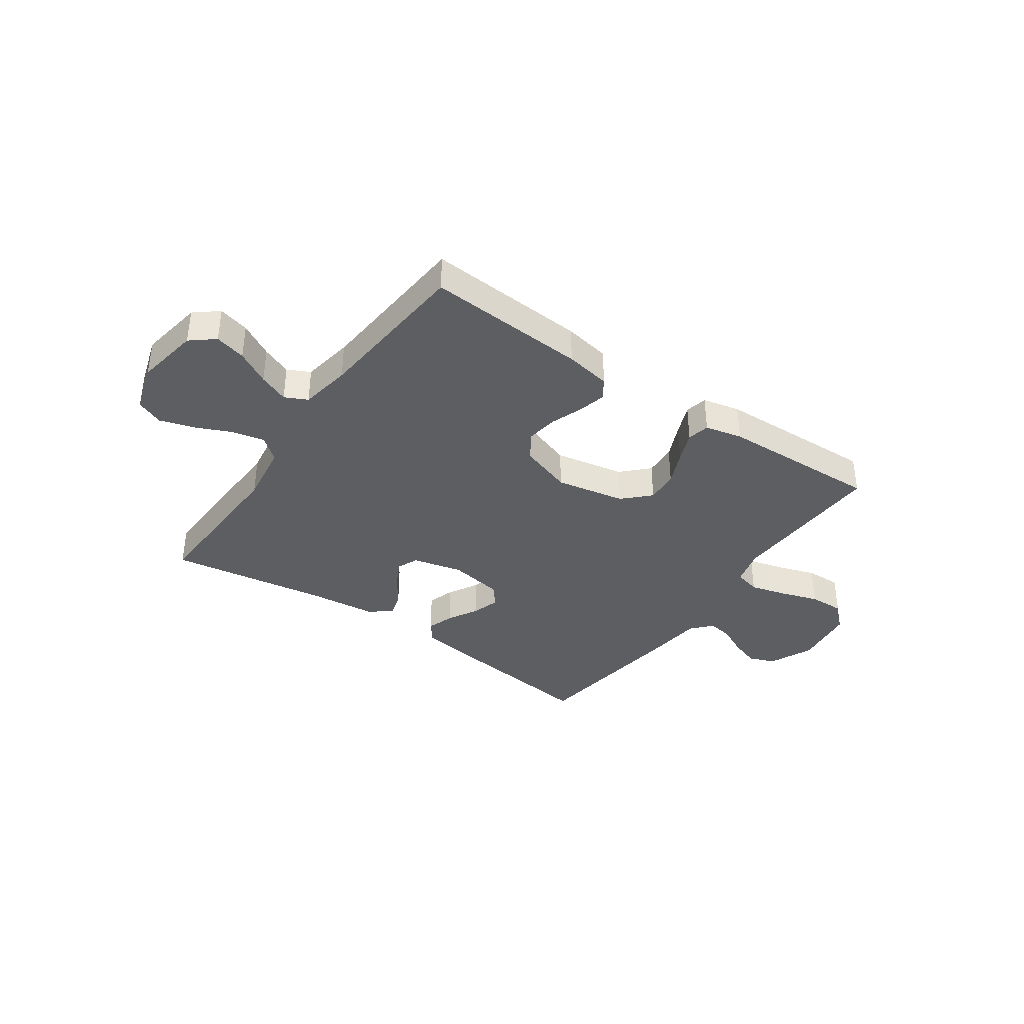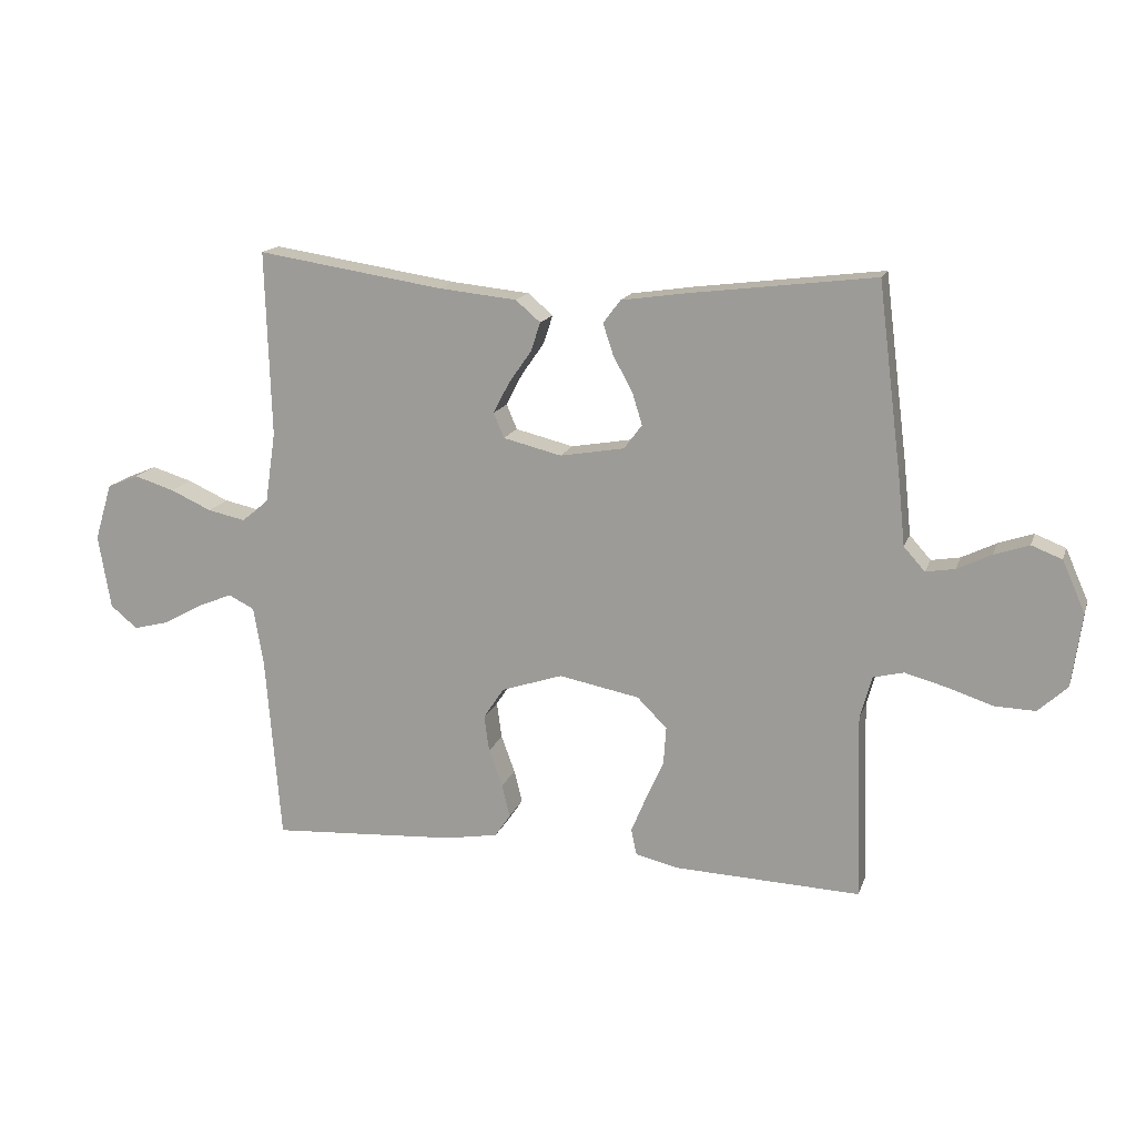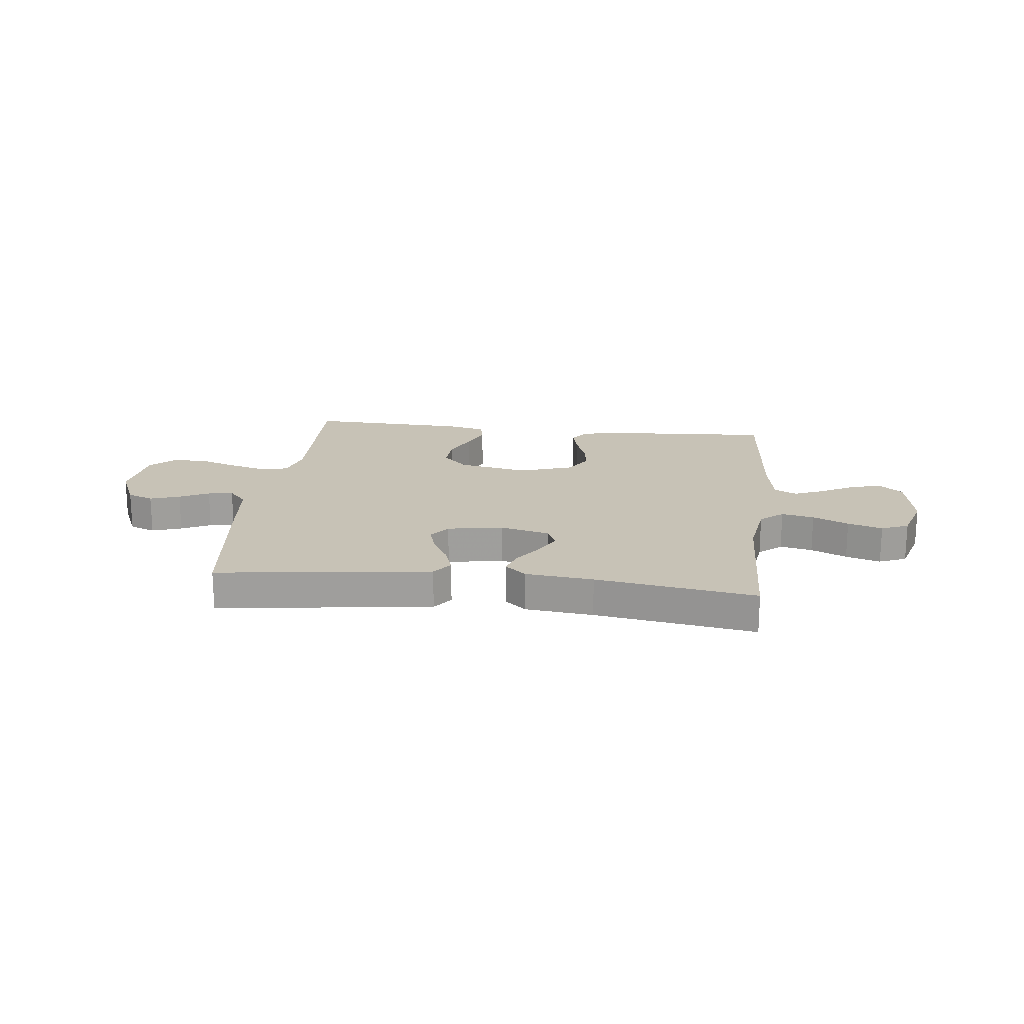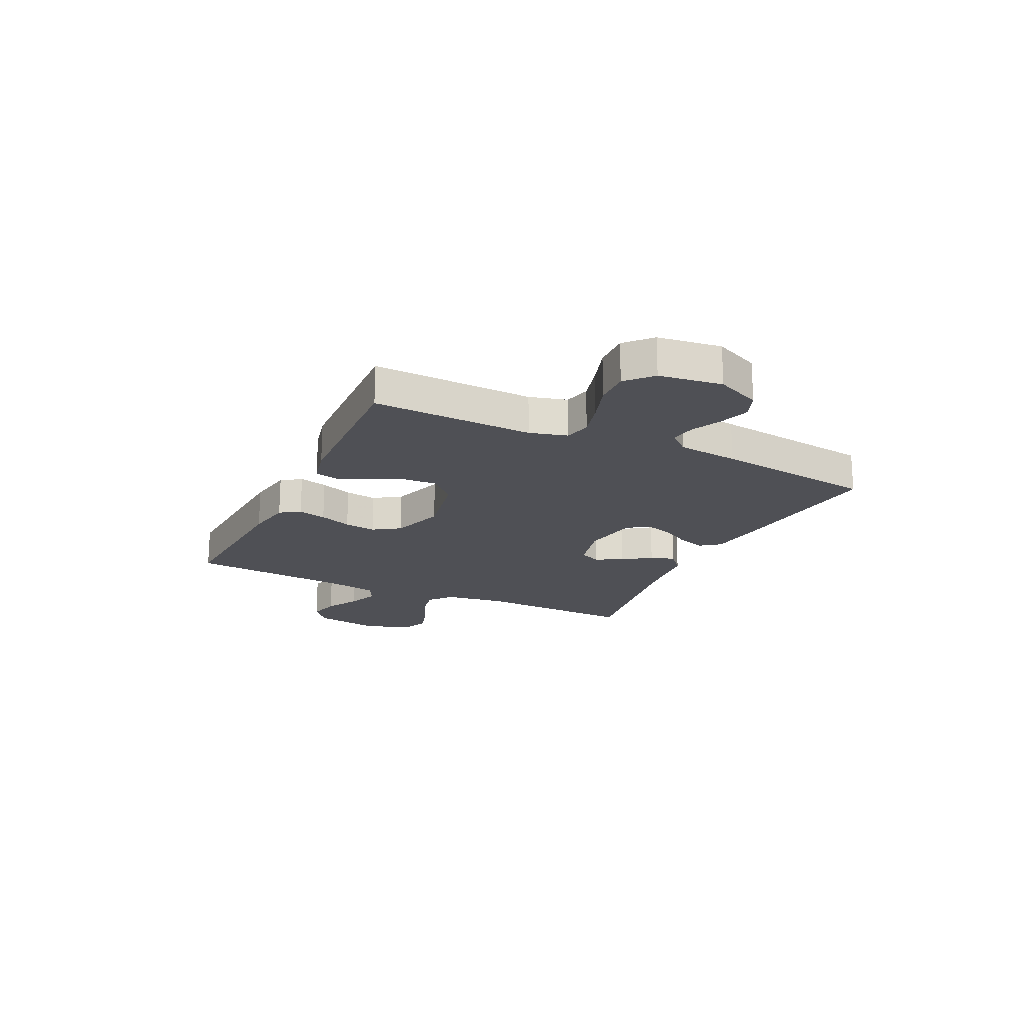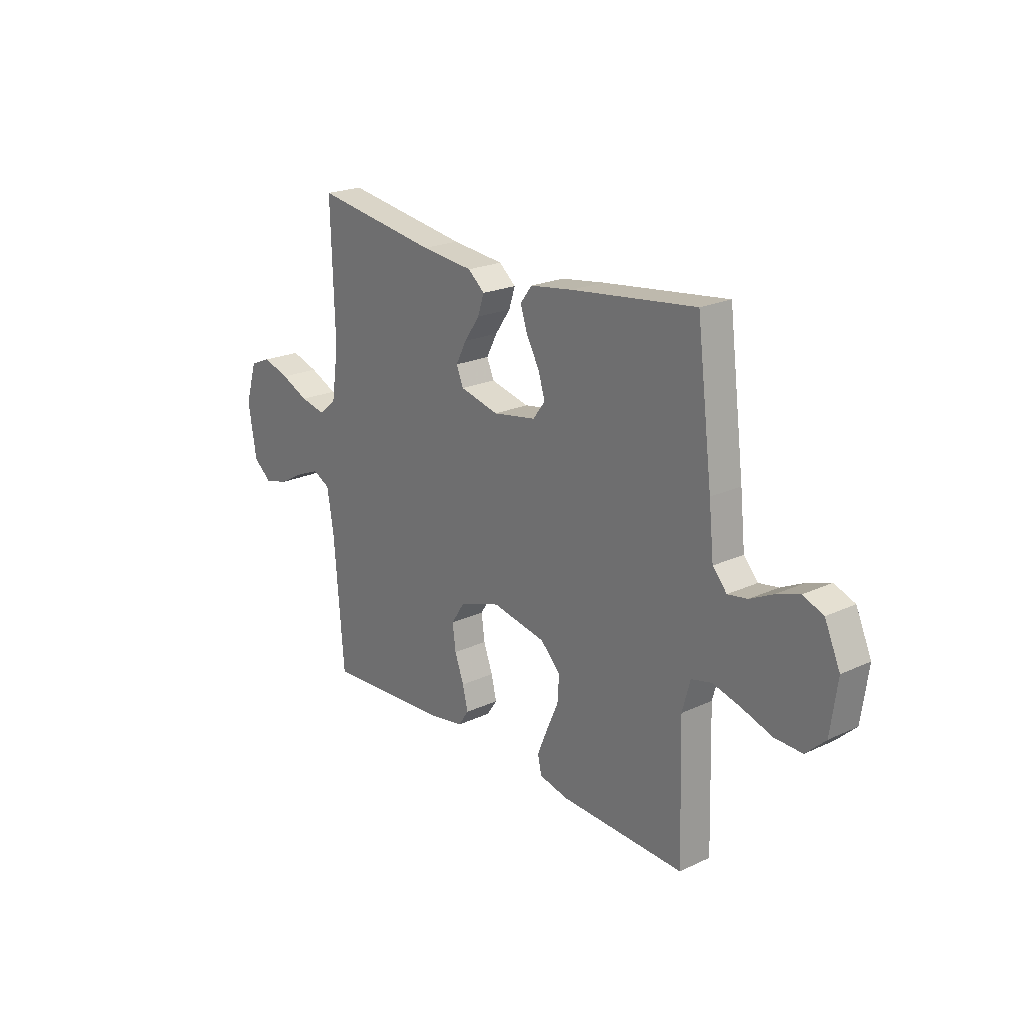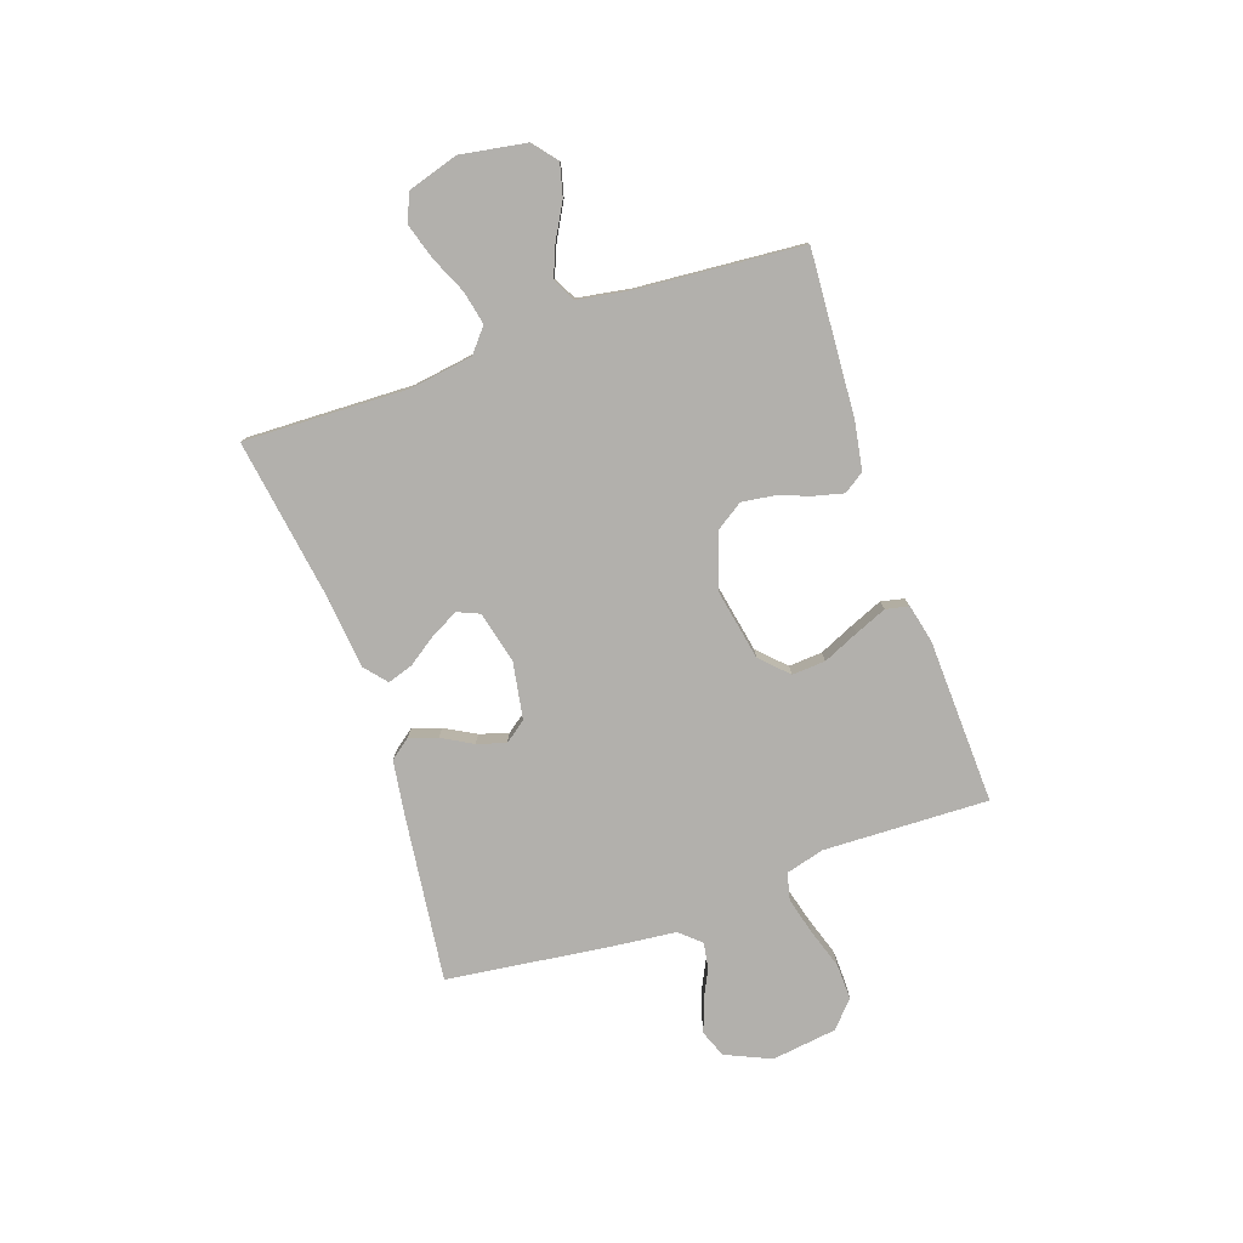
<metadata>
{"format":"obj","ext":"obj","renderer":"f3d","projection":"perspective","resolution":1024,"background":"white","views":[{"elev":-37.3,"azim":145.0,"up":"+Y"},{"elev":15.7,"azim":-164.2,"up":"+Z"},{"elev":19.2,"azim":6.6,"up":"+Y"},{"elev":-19.4,"azim":-115.5,"up":"+Y"},{"elev":21.7,"azim":-129.2,"up":"+Z"},{"elev":-78.8,"azim":109.0,"up":"+Y"}]}
</metadata>
<code>
v -0.5 0.07 -0.5
v -0.491 0.07 -0.2
v -0.51 0.07 -0.13
v -0.559 0.07 -0.118
v -0.626 0.07 -0.136
v -0.699 0.07 -0.16
v -0.765 0.07 -0.162
v -0.812 0.07 -0.118
v -0.828 0.07 0
v -0.791 0.07 0.083
v -0.742 0.07 0.102
v -0.686 0.07 0.083
v -0.631 0.07 0.056
v -0.584 0.07 0.048
v -0.55 0.07 0.086
v -0.538 0.07 0.2
v -0.5 0.07 0.5
v -0.2 0.07 0.463
v -0.097 0.07 0.448
v -0.069 0.07 0.411
v -0.086 0.07 0.36
v -0.117 0.07 0.304
v -0.133 0.07 0.252
v -0.104 0.07 0.213
v 0 0.07 0.195
v 0.094 0.07 0.218
v 0.111 0.07 0.258
v 0.085 0.07 0.308
v 0.048 0.07 0.361
v 0.033 0.07 0.407
v 0.073 0.07 0.441
v 0.2 0.07 0.454
v 0.5 0.07 0.5
v 0.491 0.07 0.2
v 0.508 0.07 0.086
v 0.551 0.07 0.05
v 0.612 0.07 0.063
v 0.679 0.07 0.093
v 0.744 0.07 0.113
v 0.795 0.07 0.092
v 0.823 0.07 0
v 0.803 0.07 -0.12
v 0.759 0.07 -0.156
v 0.701 0.07 -0.141
v 0.638 0.07 -0.106
v 0.582 0.07 -0.083
v 0.54 0.07 -0.104
v 0.524 0.07 -0.2
v 0.5 0.07 -0.5
v 0.2 0.07 -0.481
v 0.114 0.07 -0.466
v 0.089 0.07 -0.429
v 0.102 0.07 -0.376
v 0.124 0.07 -0.316
v 0.132 0.07 -0.257
v 0.099 0.07 -0.207
v 0 0.07 -0.174
v -0.13 0.07 -0.199
v -0.178 0.07 -0.247
v -0.174 0.07 -0.308
v -0.145 0.07 -0.373
v -0.121 0.07 -0.431
v -0.13 0.07 -0.473
v -0.2 0.07 -0.489
v -0.5 0 -0.5
v -0.491 0 -0.2
v -0.51 0 -0.13
v -0.559 0 -0.118
v -0.626 0 -0.136
v -0.699 0 -0.16
v -0.765 0 -0.162
v -0.812 0 -0.118
v -0.828 0 0
v -0.791 0 0.083
v -0.742 0 0.102
v -0.686 0 0.083
v -0.631 0 0.056
v -0.584 0 0.048
v -0.55 0 0.086
v -0.538 0 0.2
v -0.5 0 0.5
v -0.2 0 0.463
v -0.097 0 0.448
v -0.069 0 0.411
v -0.086 0 0.36
v -0.117 0 0.304
v -0.133 0 0.252
v -0.104 0 0.213
v 0 0 0.195
v 0.094 0 0.218
v 0.111 0 0.258
v 0.085 0 0.308
v 0.048 0 0.361
v 0.033 0 0.407
v 0.073 0 0.441
v 0.2 0 0.454
v 0.5 0 0.5
v 0.491 0 0.2
v 0.508 0 0.086
v 0.551 0 0.05
v 0.612 0 0.063
v 0.679 0 0.093
v 0.744 0 0.113
v 0.795 0 0.092
v 0.823 0 0
v 0.803 0 -0.12
v 0.759 0 -0.156
v 0.701 0 -0.141
v 0.638 0 -0.106
v 0.582 0 -0.083
v 0.54 0 -0.104
v 0.524 0 -0.2
v 0.5 0 -0.5
v 0.2 0 -0.481
v 0.114 0 -0.466
v 0.089 0 -0.429
v 0.102 0 -0.376
v 0.124 0 -0.316
v 0.132 0 -0.257
v 0.099 0 -0.207
v 0 0 -0.174
v -0.13 0 -0.199
v -0.178 0 -0.247
v -0.174 0 -0.308
v -0.145 0 -0.373
v -0.121 0 -0.431
v -0.13 0 -0.473
v -0.2 0 -0.489
f 63 64 1 2
f 60 61 62 63
f 60 63 2 3
f 59 60 3
f 58 59 3
f 57 58 3 4
f 51 52 53 54
f 51 54 55
f 48 49 50 51
f 47 48 51 55
f 46 47 55 56
f 42 43 44 45
f 42 45 46
f 41 42 46
f 37 38 39 40
f 36 37 40 41
f 32 33 34
f 32 34 35
f 31 32 35
f 28 29 30 31
f 27 28 31 35
f 26 27 35 36
f 19 20 21 22
f 19 22 23
f 18 19 23
f 15 16 17 18
f 14 15 18 23
f 10 11 12 13
f 10 13 14
f 9 10 14
f 8 9 14
f 5 6 7 8
f 4 5 8 14
f 57 4 14 23
f 36 41 46 56
f 25 26 36 56
f 24 25 56 57
f 23 24 57
f 66 65 128 127
f 127 126 125 124
f 67 66 127 124
f 67 124 123
f 67 123 122
f 68 67 122 121
f 118 117 116 115
f 119 118 115
f 115 114 113 112
f 119 115 112 111
f 120 119 111 110
f 109 108 107 106
f 110 109 106
f 110 106 105
f 104 103 102 101
f 105 104 101 100
f 98 97 96
f 99 98 96
f 99 96 95
f 95 94 93 92
f 99 95 92 91
f 100 99 91 90
f 86 85 84 83
f 87 86 83
f 87 83 82
f 82 81 80 79
f 87 82 79 78
f 77 76 75 74
f 78 77 74
f 78 74 73
f 78 73 72
f 72 71 70 69
f 78 72 69 68
f 87 78 68 121
f 120 110 105 100
f 120 100 90 89
f 121 120 89 88
f 121 88 87
f 1 65 66 2
f 2 66 67 3
f 3 67 68 4
f 4 68 69 5
f 5 69 70 6
f 6 70 71 7
f 7 71 72 8
f 8 72 73 9
f 9 73 74 10
f 10 74 75 11
f 11 75 76 12
f 12 76 77 13
f 13 77 78 14
f 14 78 79 15
f 15 79 80 16
f 16 80 81 17
f 17 81 82 18
f 18 82 83 19
f 19 83 84 20
f 20 84 85 21
f 21 85 86 22
f 22 86 87 23
f 23 87 88 24
f 24 88 89 25
f 25 89 90 26
f 26 90 91 27
f 27 91 92 28
f 28 92 93 29
f 29 93 94 30
f 30 94 95 31
f 31 95 96 32
f 32 96 97 33
f 33 97 98 34
f 34 98 99 35
f 35 99 100 36
f 36 100 101 37
f 37 101 102 38
f 38 102 103 39
f 39 103 104 40
f 40 104 105 41
f 41 105 106 42
f 42 106 107 43
f 43 107 108 44
f 44 108 109 45
f 45 109 110 46
f 46 110 111 47
f 47 111 112 48
f 48 112 113 49
f 49 113 114 50
f 50 114 115 51
f 51 115 116 52
f 52 116 117 53
f 53 117 118 54
f 54 118 119 55
f 55 119 120 56
f 56 120 121 57
f 57 121 122 58
f 58 122 123 59
f 59 123 124 60
f 60 124 125 61
f 61 125 126 62
f 62 126 127 63
f 63 127 128 64
f 64 128 65 1

</code>
